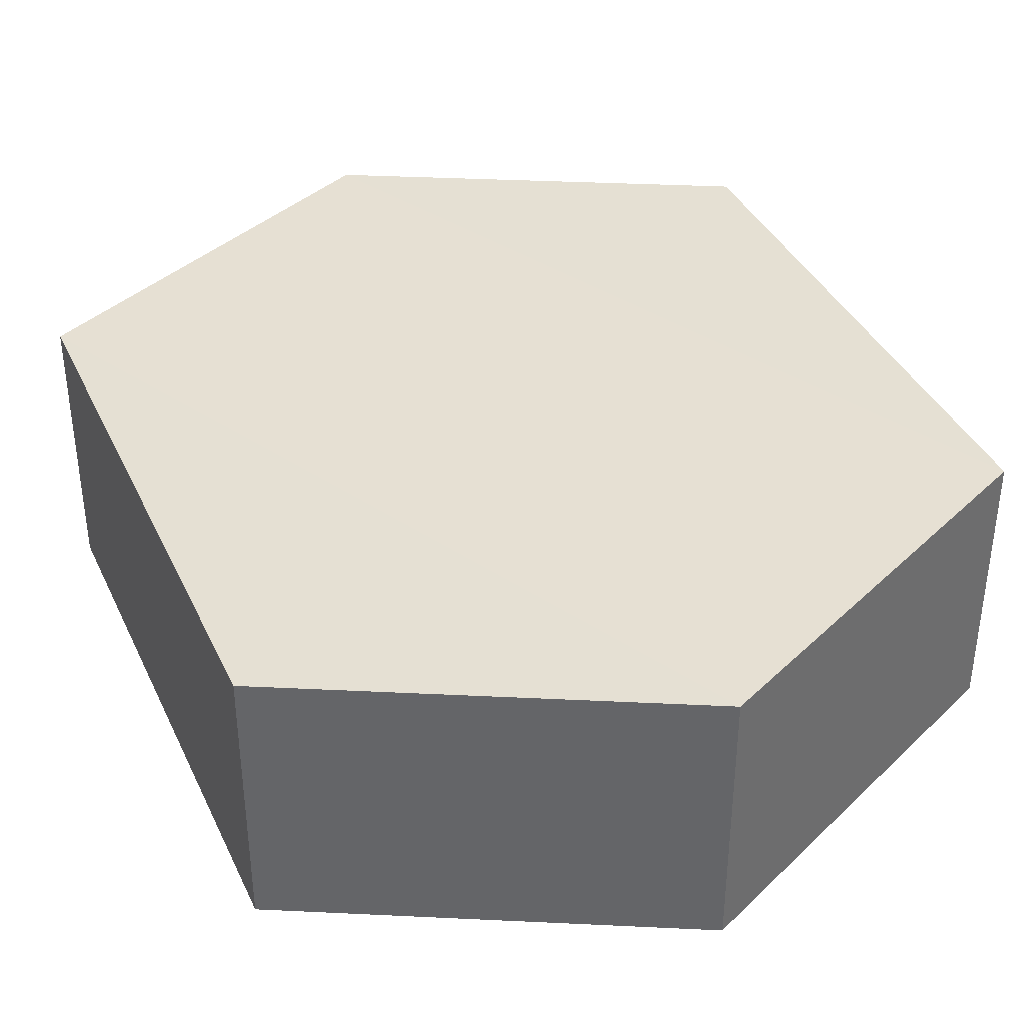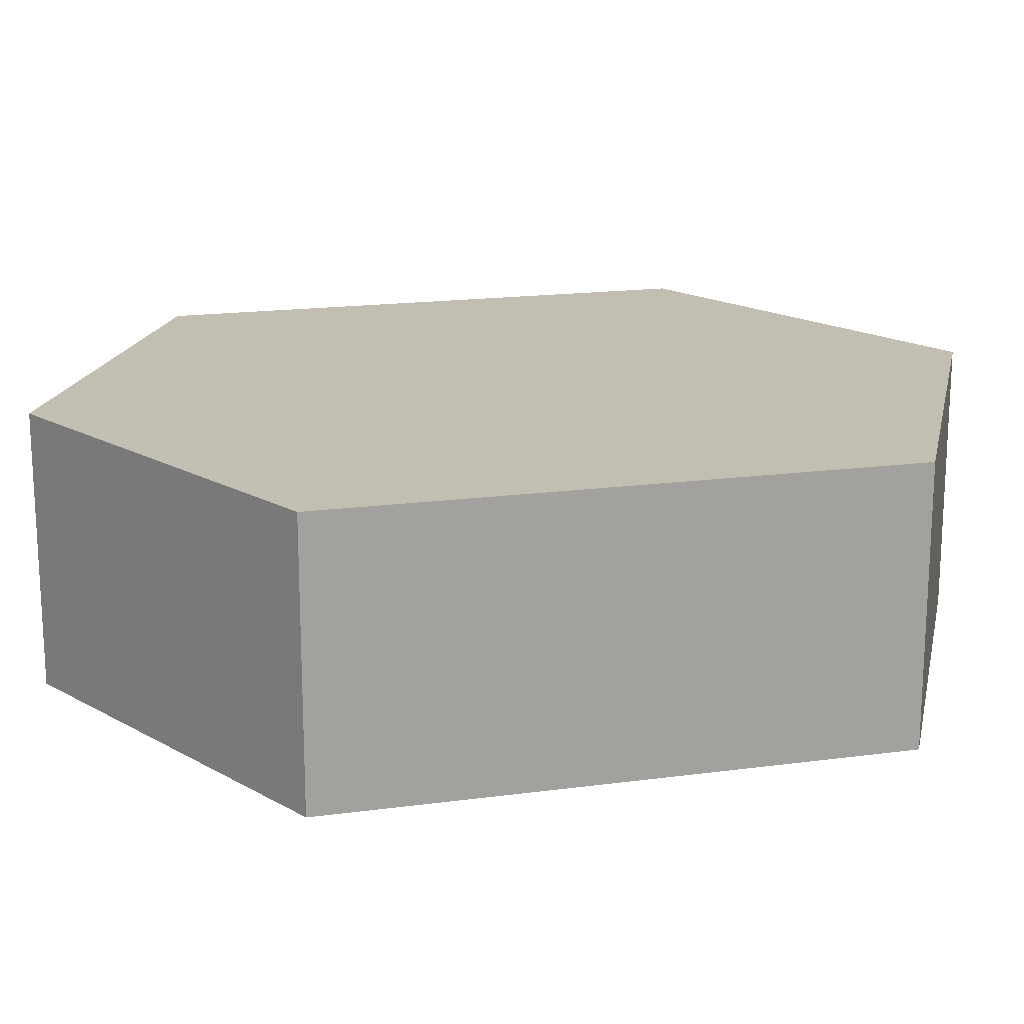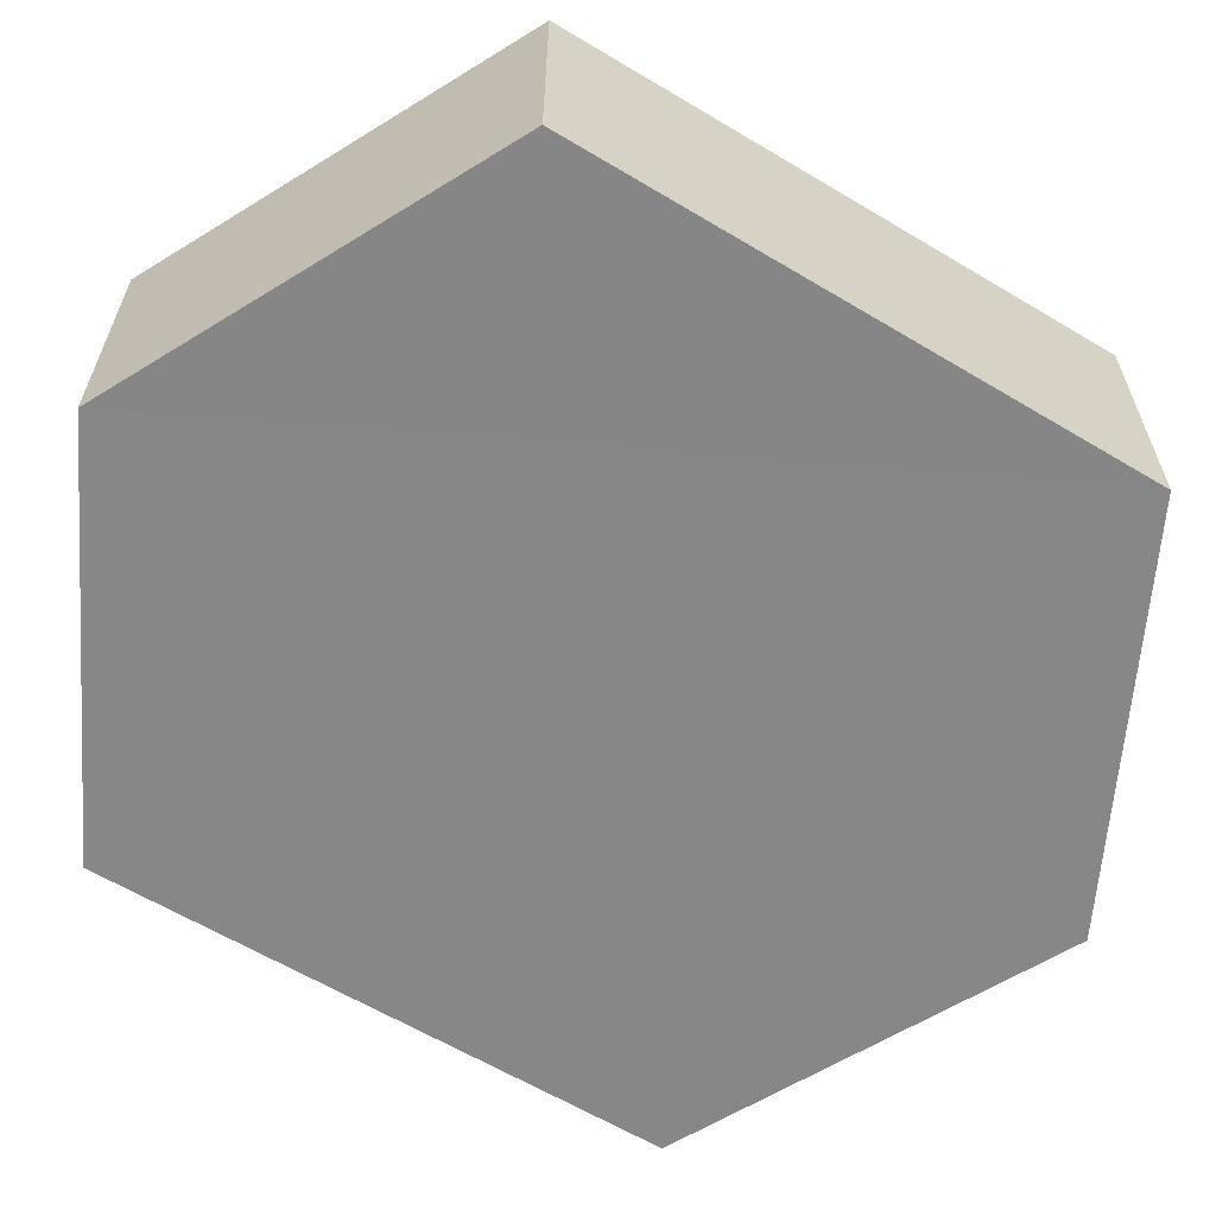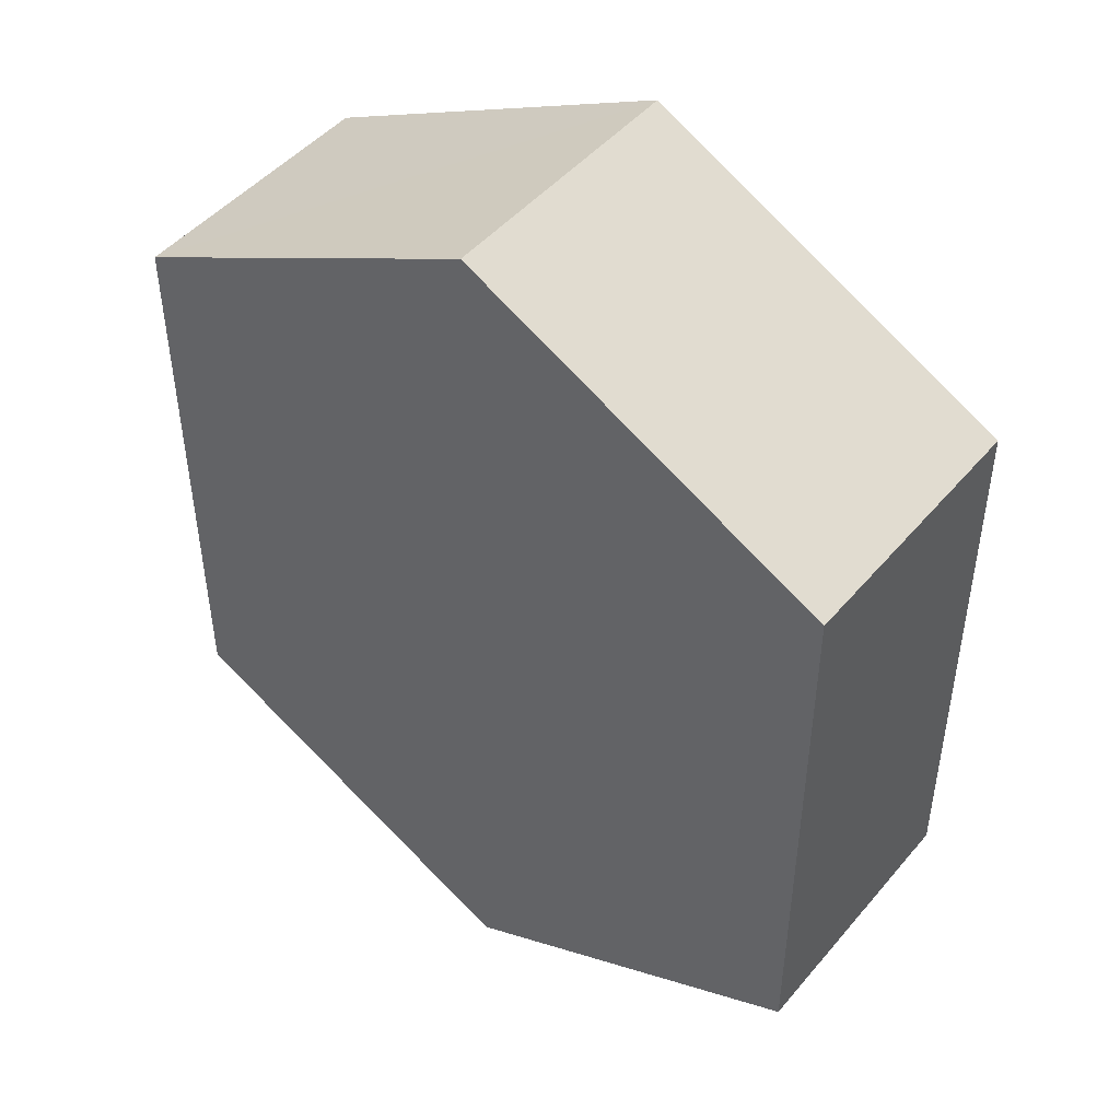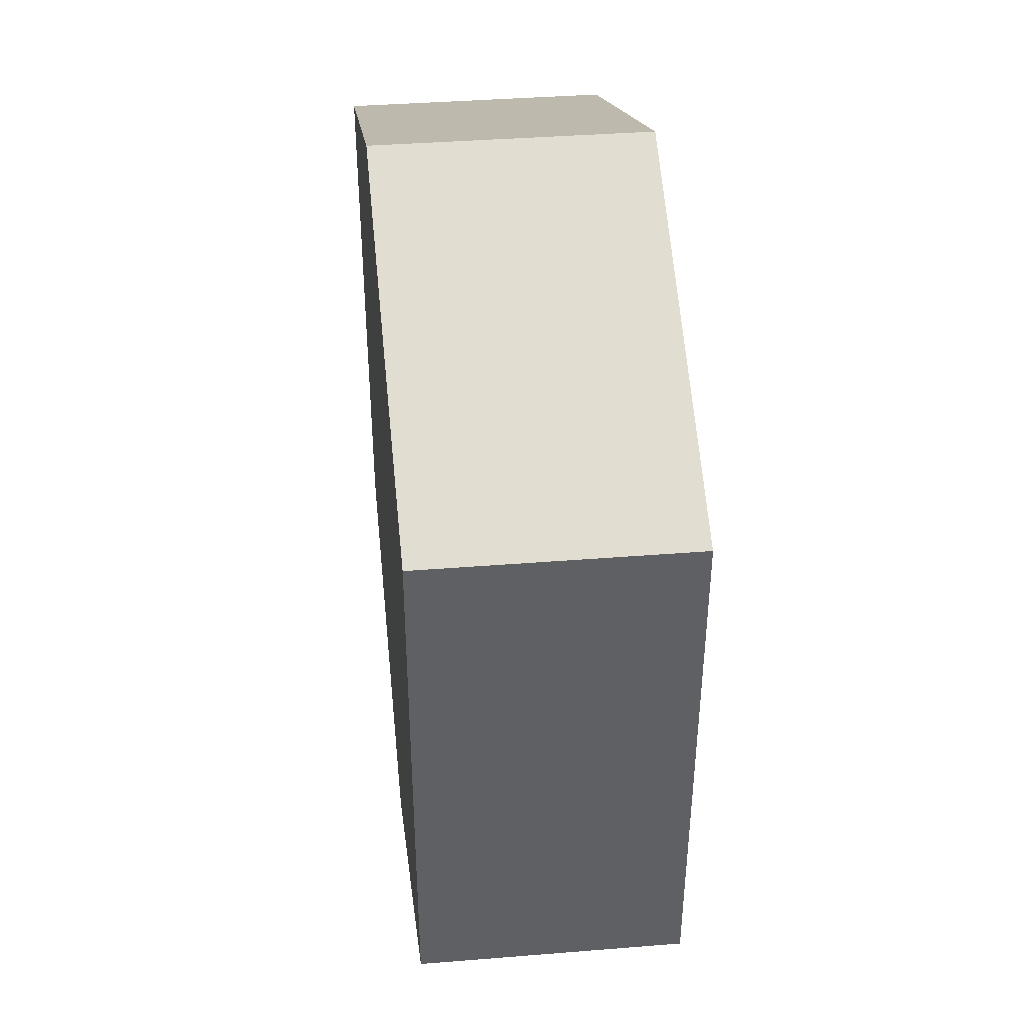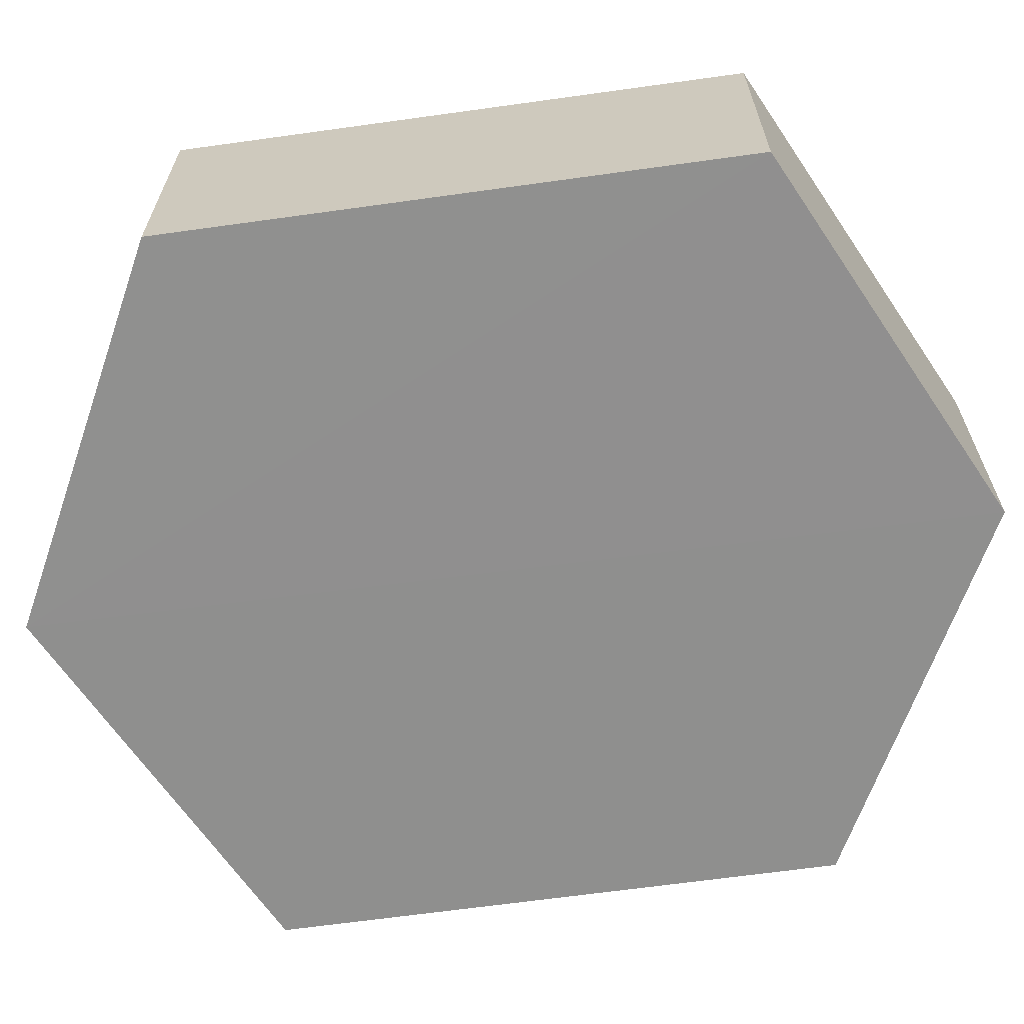
<metadata>
{"format":"obj","ext":"obj","renderer":"f3d","projection":"perspective","resolution":1024,"background":"white","views":[{"elev":38.2,"azim":-23.2,"up":"+Z"},{"elev":17.4,"azim":74.9,"up":"+Z"},{"elev":-62.3,"azim":-121.3,"up":"+Z"},{"elev":46.8,"azim":37.8,"up":"+Y"},{"elev":42.5,"azim":-96.2,"up":"+Y"},{"elev":-65.3,"azim":-82.5,"up":"+Z"}]}
</metadata>
<code>
o 10459
v 2166 1864 7.368
v 2166 1864 7.383
v 2166 1864 7.368
v 2166 1864 7.368
v 2166 1864 7.368
v 2166 1864 7.383
v 2166 1864 7.368
v 2166 1864 7.368
v 2166 1864 7.368
v 2166 1864 7.383
v 2166 1864 7.383
v 2166 1864 7.368
v 2166 1864 7.383
v 2166 1864 7.383
v 2166 1864 7.383
v 2166 1864 7.383
v 2166 1864 7.383
v 2166 1864 7.368
v 2166 1864 7.383
v 2166 1864 7.368
v 2166 1864 7.368
v 2166 1864 7.368
v 2166 1864 7.368
v 2166 1864 7.383
v 2166 1864 7.368
v 2166 1864 7.368
v 2166 1864 7.368
v 2166 1864 7.368
v 2166 1864 7.383
v 2166 1864 7.383
v 2166 1864 7.383
v 2166 1864 7.383
v 2166 1864 7.368
v 2166 1864 7.383
v 2166 1864 7.383
v 2166 1864 7.383
f 1 2 3
f 2 4 5
f 6 7 4
f 8 7 9
f 10 6 11
f 10 12 13
f 11 14 15
f 12 16 17
f 18 14 16
f 19 16 14
f 18 20 21
f 19 21 20
f 22 21 23
f 24 20 25
f 26 24 27
f 26 28 22
f 28 29 30
f 31 29 32
f 33 30 34
f 35 33 36

</code>
